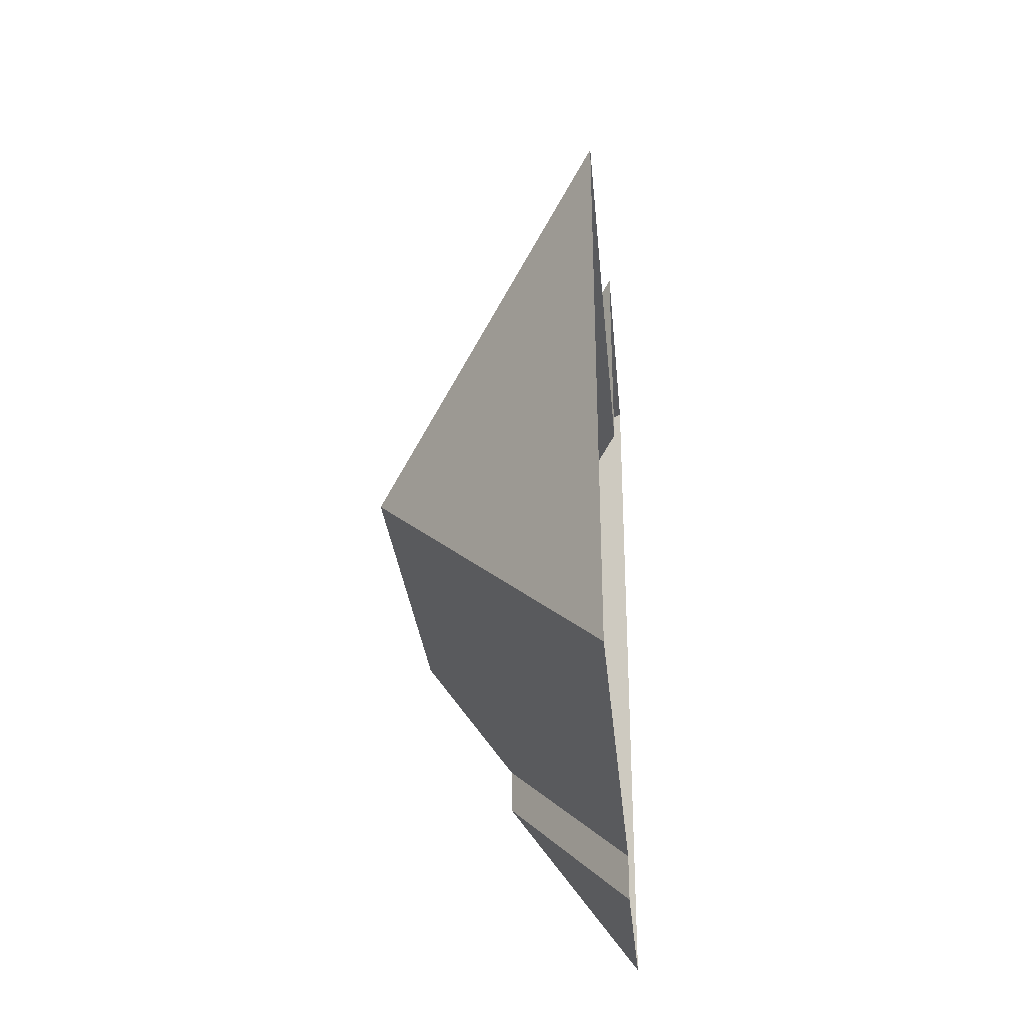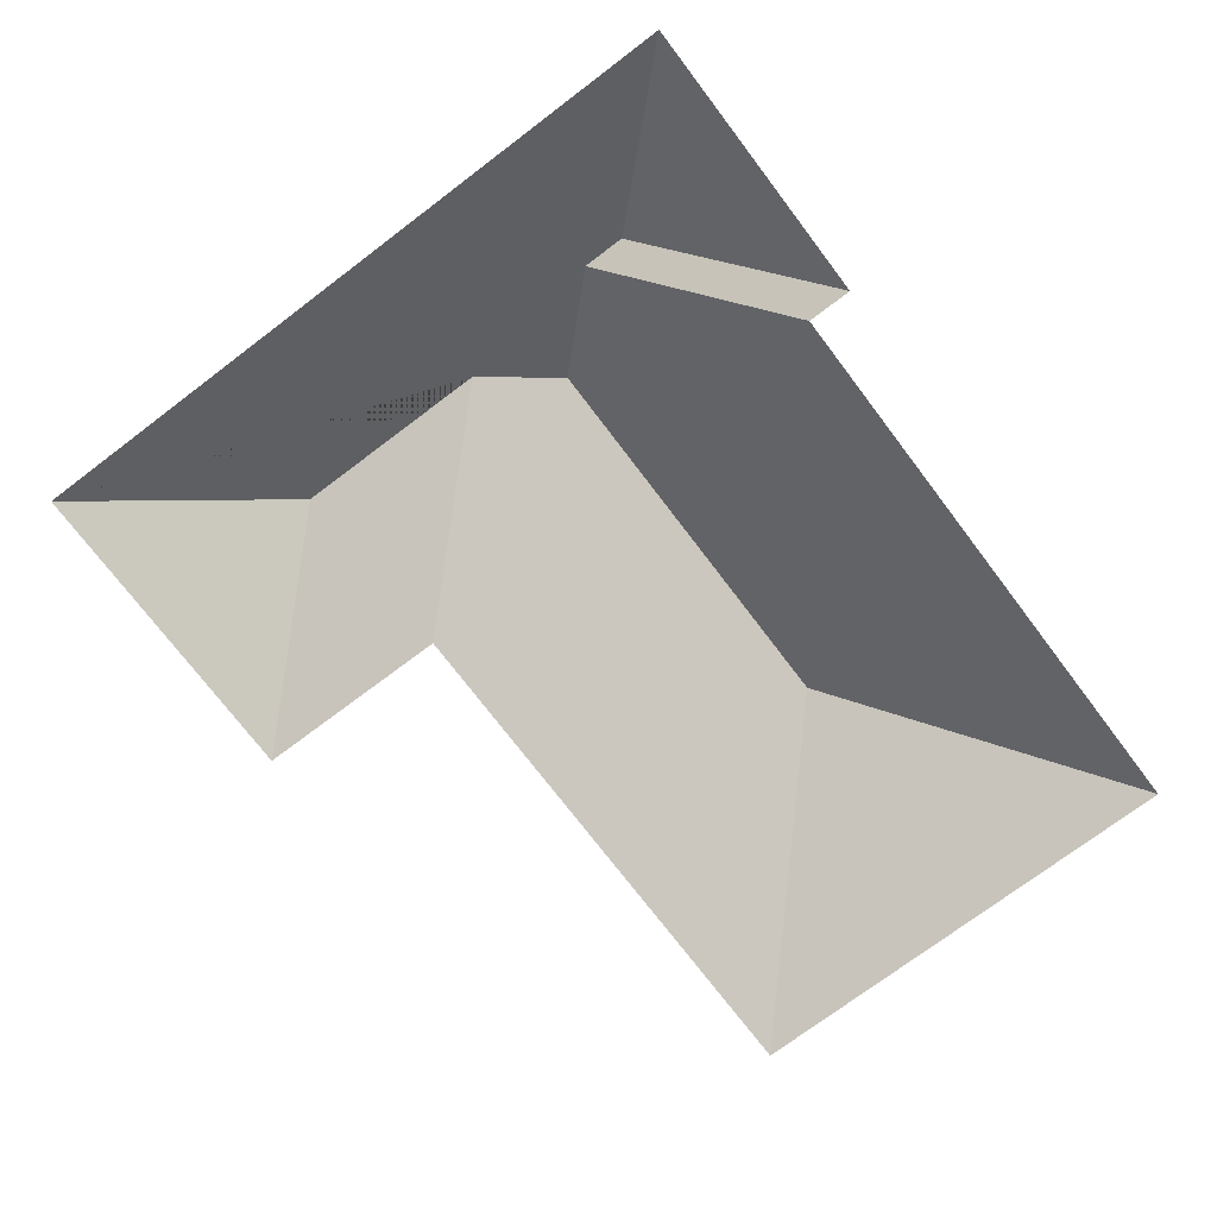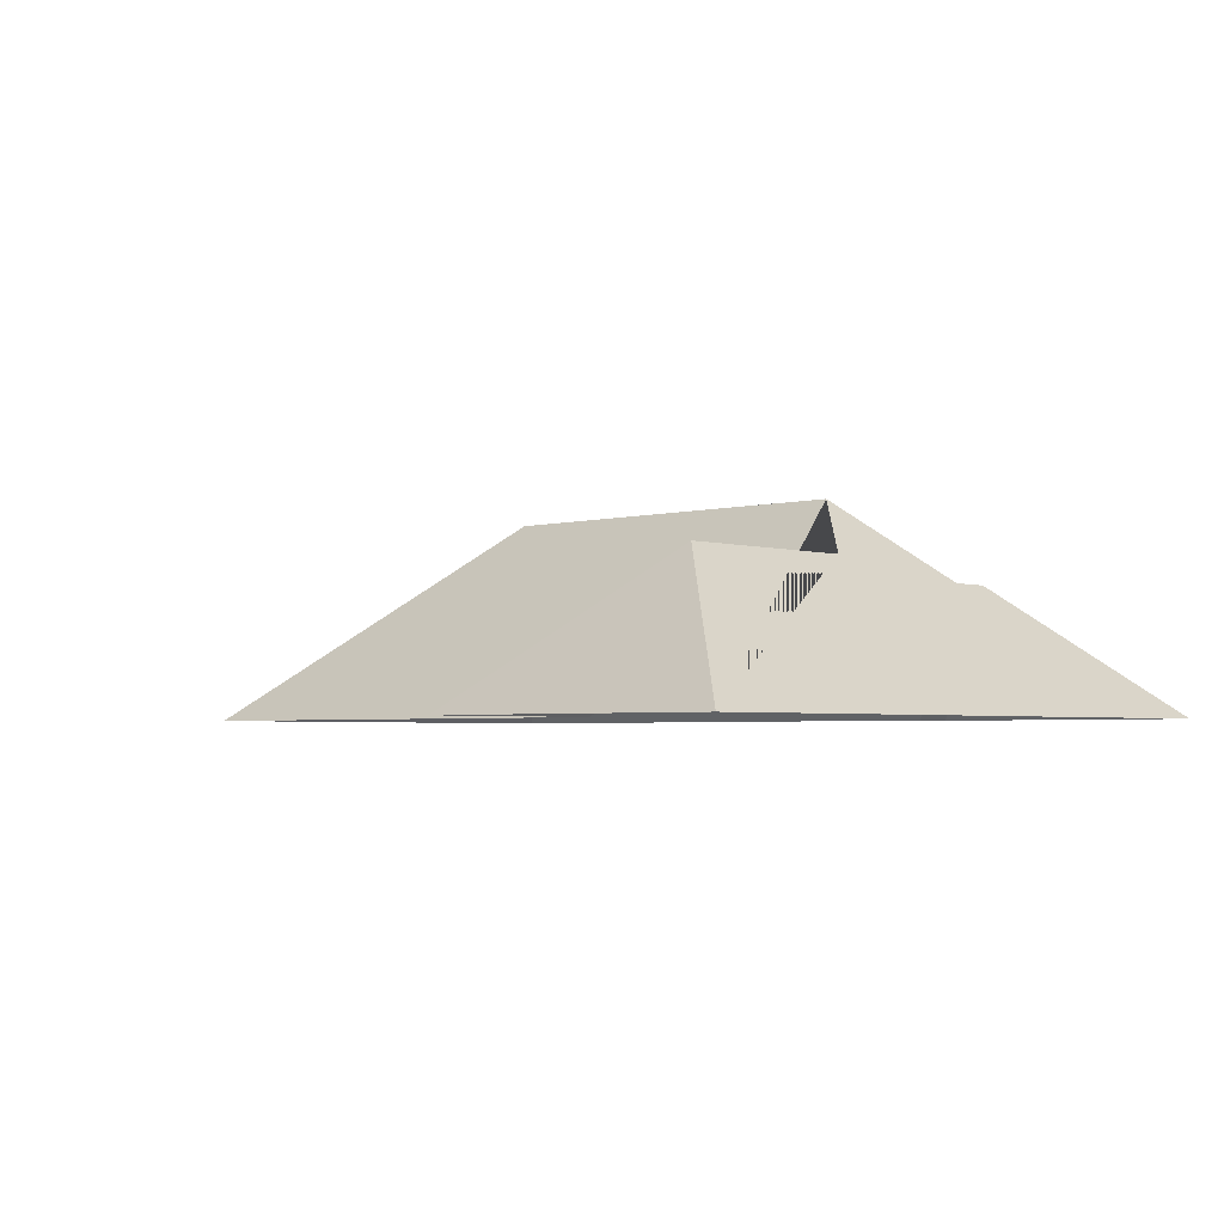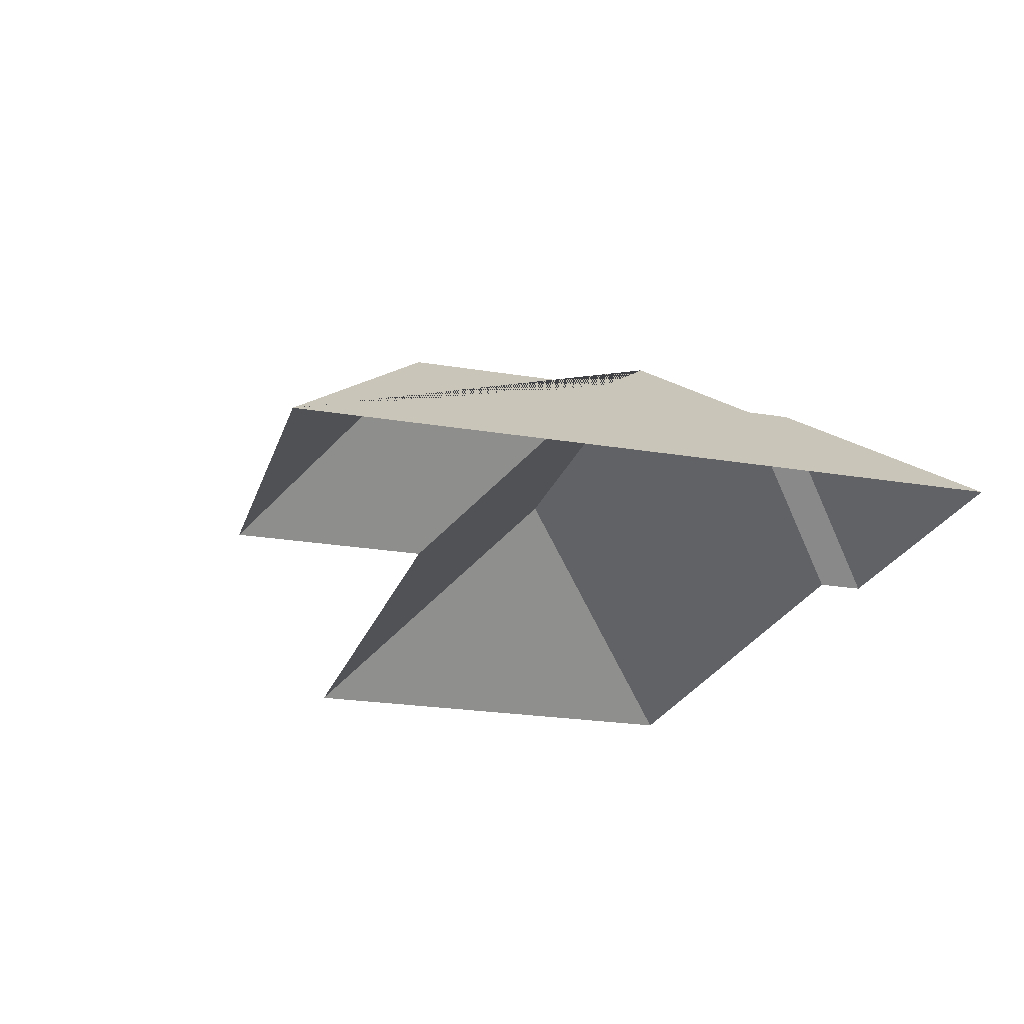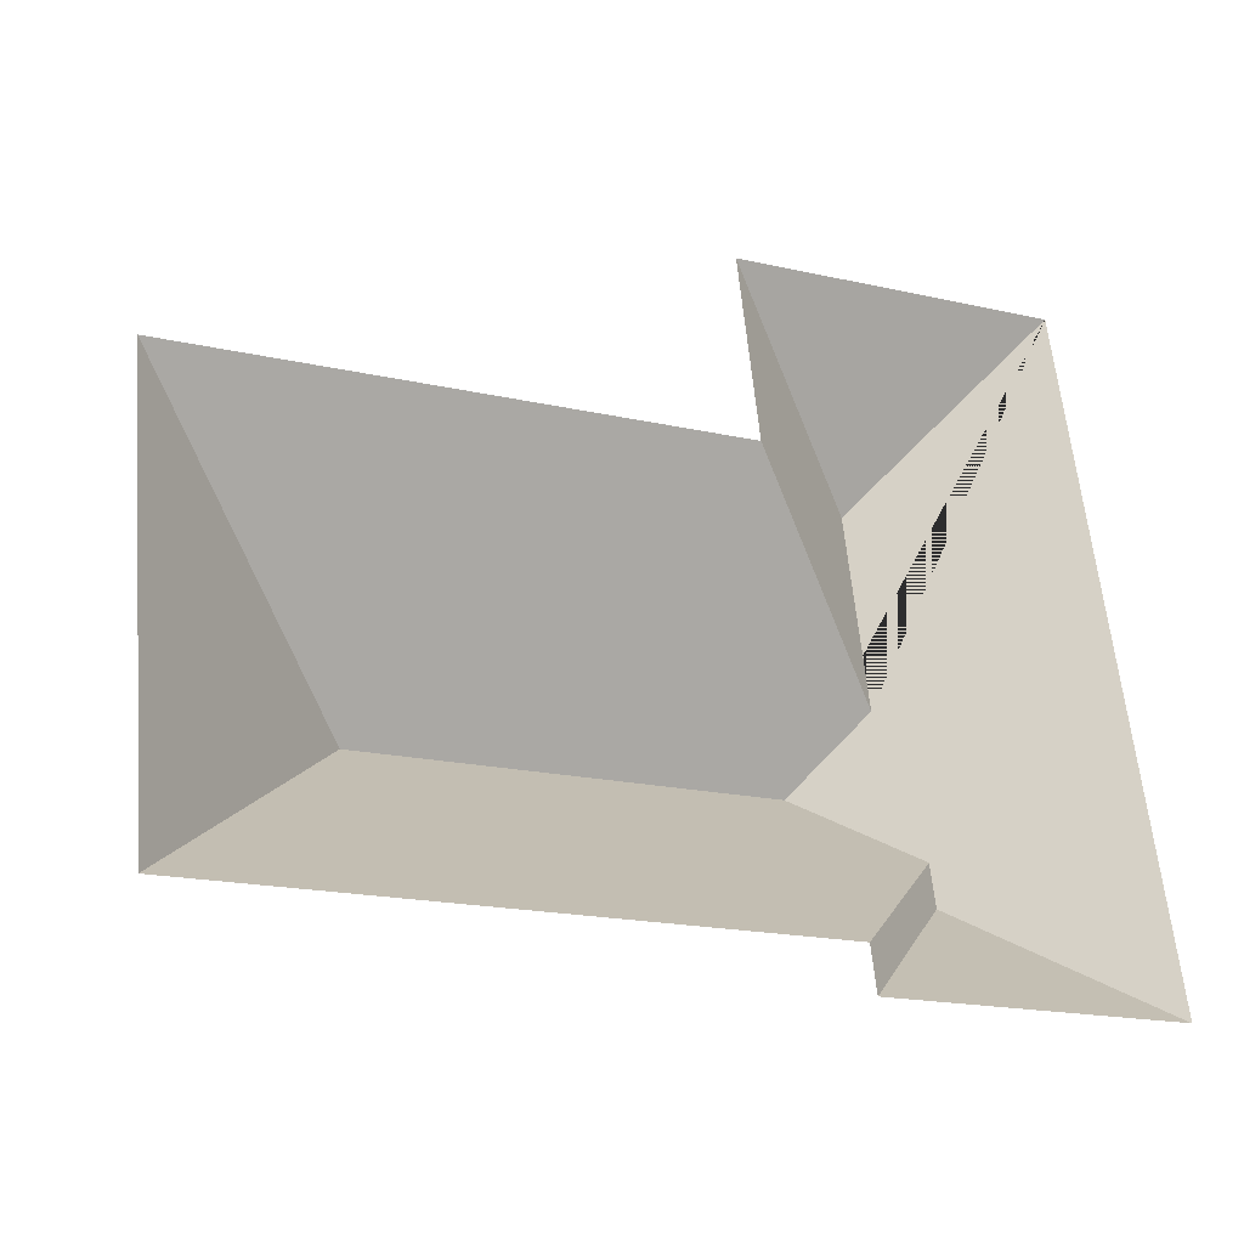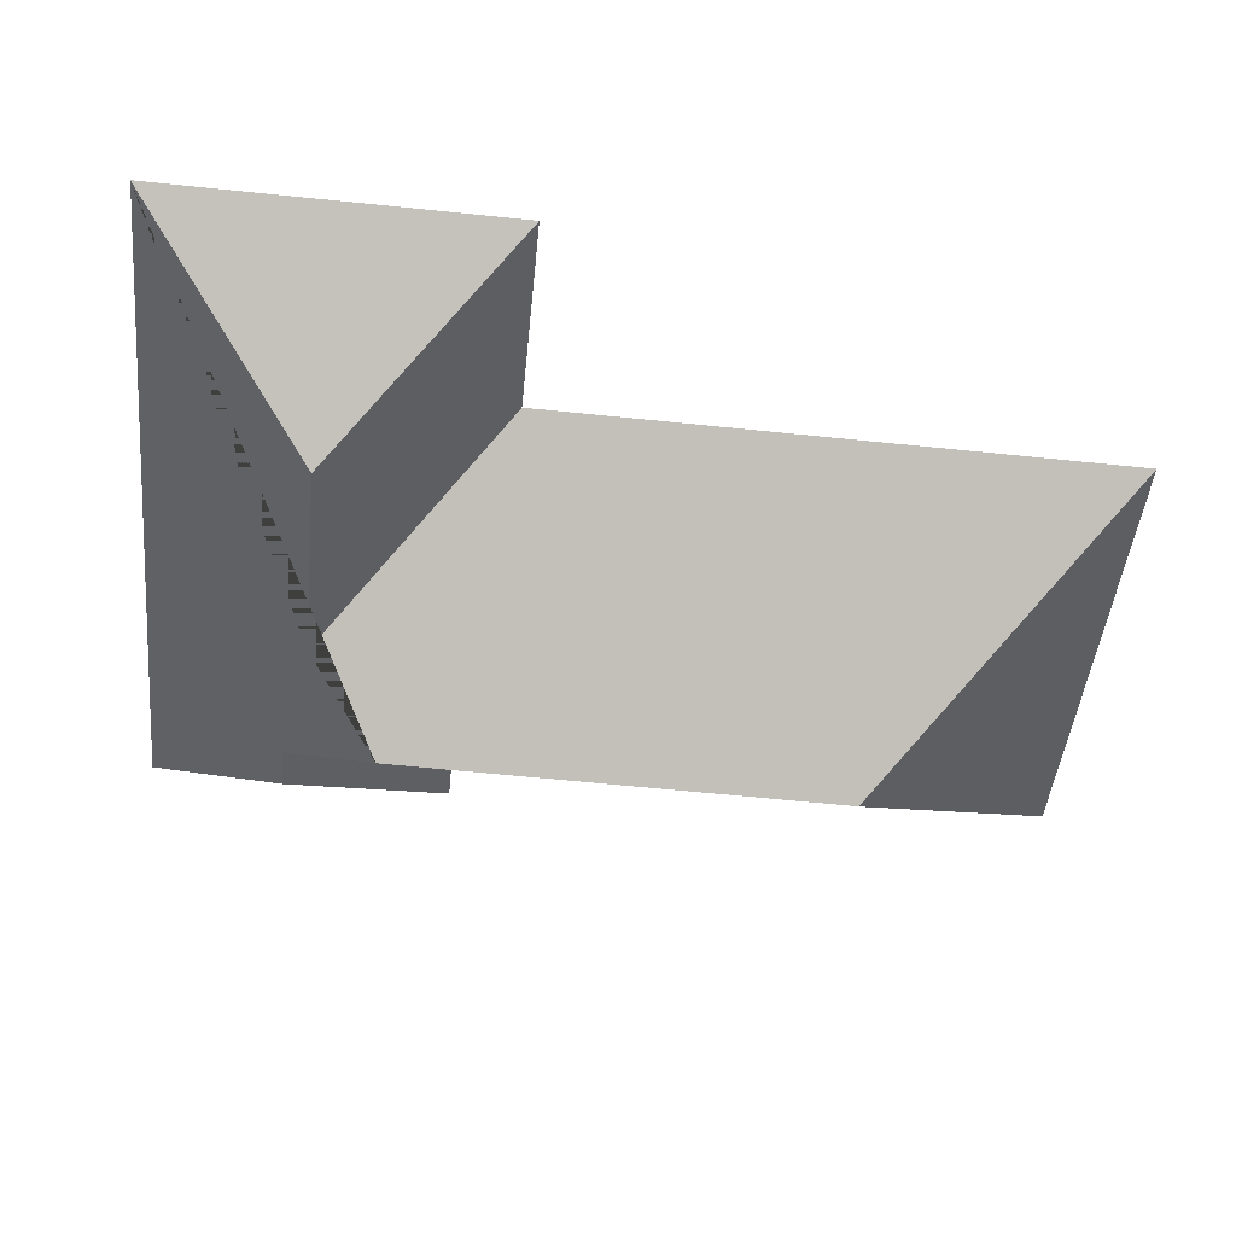
<metadata>
{"format":"obj","ext":"obj","renderer":"f3d","projection":"perspective","resolution":1024,"background":"white","views":[{"elev":-31.2,"azim":-85.4,"up":"+Z"},{"elev":-73.4,"azim":121.5,"up":"+Y"},{"elev":-3.2,"azim":37.7,"up":"+Y"},{"elev":-22.9,"azim":68.3,"up":"+Y"},{"elev":-32.5,"azim":-23.2,"up":"+Z"},{"elev":45.8,"azim":-178.1,"up":"+Z"}]}
</metadata>
<code>
o CG10_500_035061_0046_roof
v 15.3 75 -106.2
v 30.47 75 -259.6
v 97.32 145 -174.6
v 195 75 -88.36
v 188.8 75 -22.98
v 223 75 -255.8
v 221.5 75 -240.8
v 234.1 145 -161
v 253.7 124.8 -137
v 247.1 124.7 -69.16
v 266 118.1 -188
v 267.4 118.1 -202.5
v 318.6 75 -246.3
v 295.5 75 -12.43
v 15.3 0 -106.2
v 30.47 0 -259.6
v 221.5 0 -240.8
v 223 0 -255.8
v 318.6 0 -246.3
v 295.5 0 -12.43
v 188.8 0 -22.98
v 195 0 -88.36
f 2 3 1
f 4 1 3 8 9
f 6 13 12
f 11 12 6 7
f 7 2 3 8 11
f 14 13 12 11 8 9 10
f 5 14 10
f 5 4 9 10

</code>
